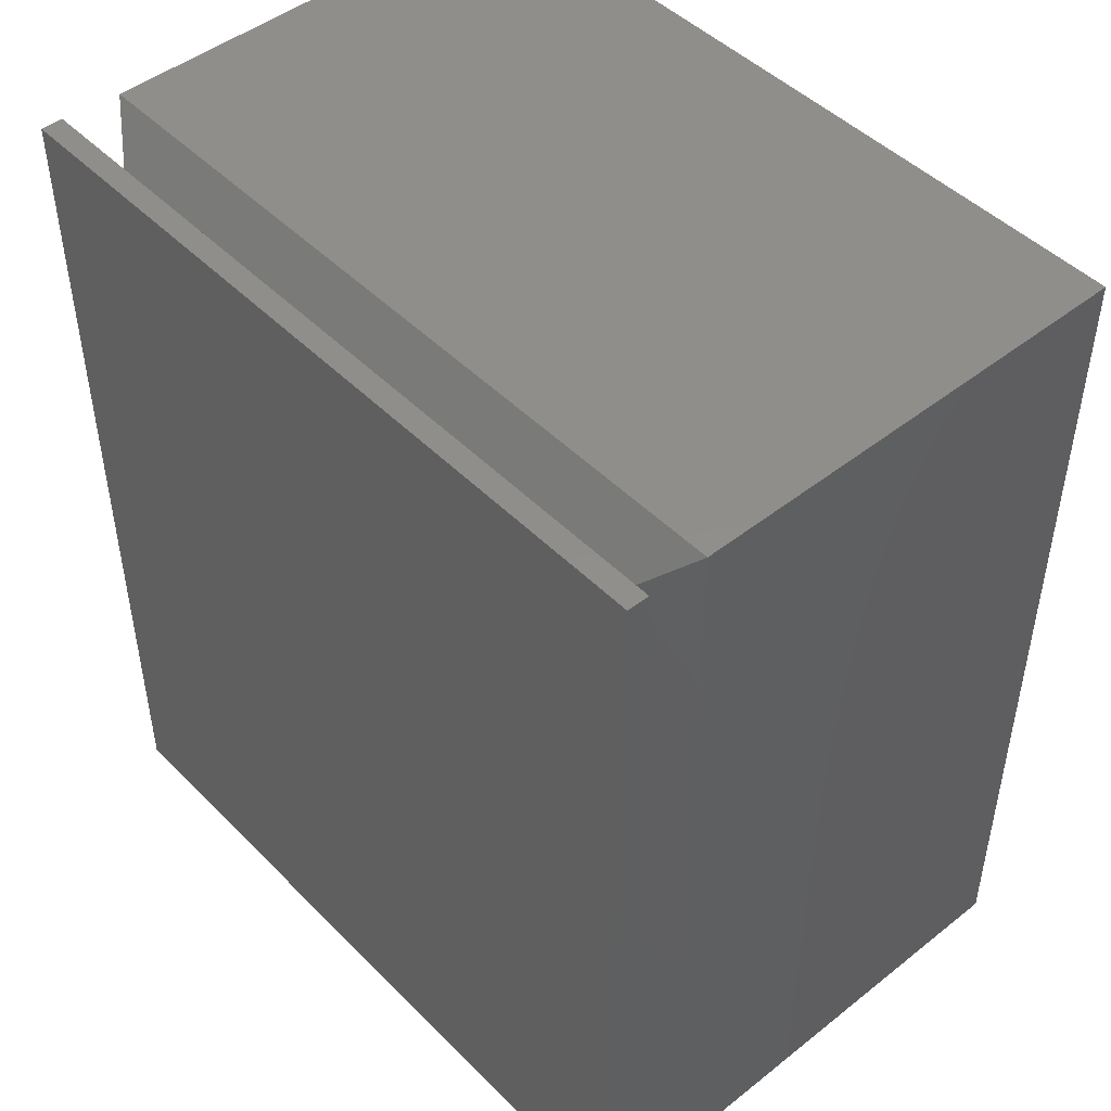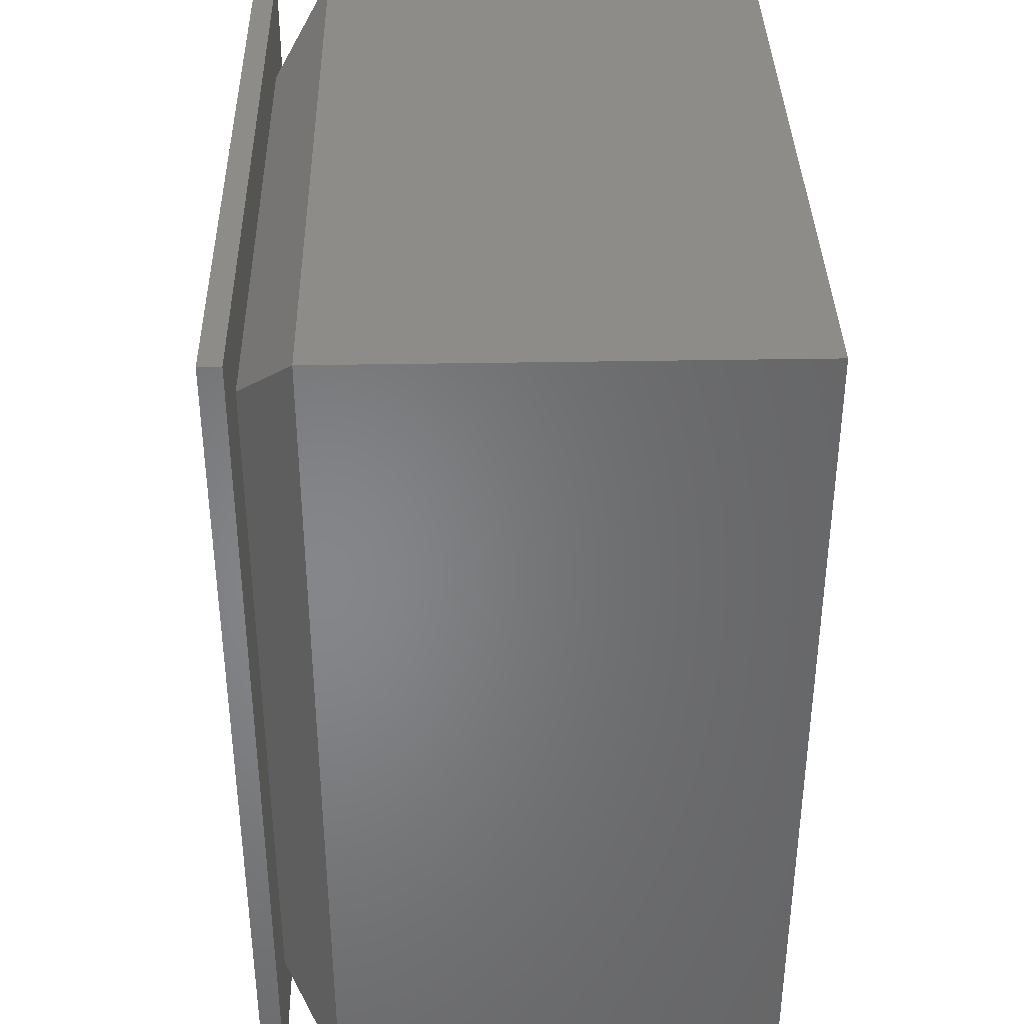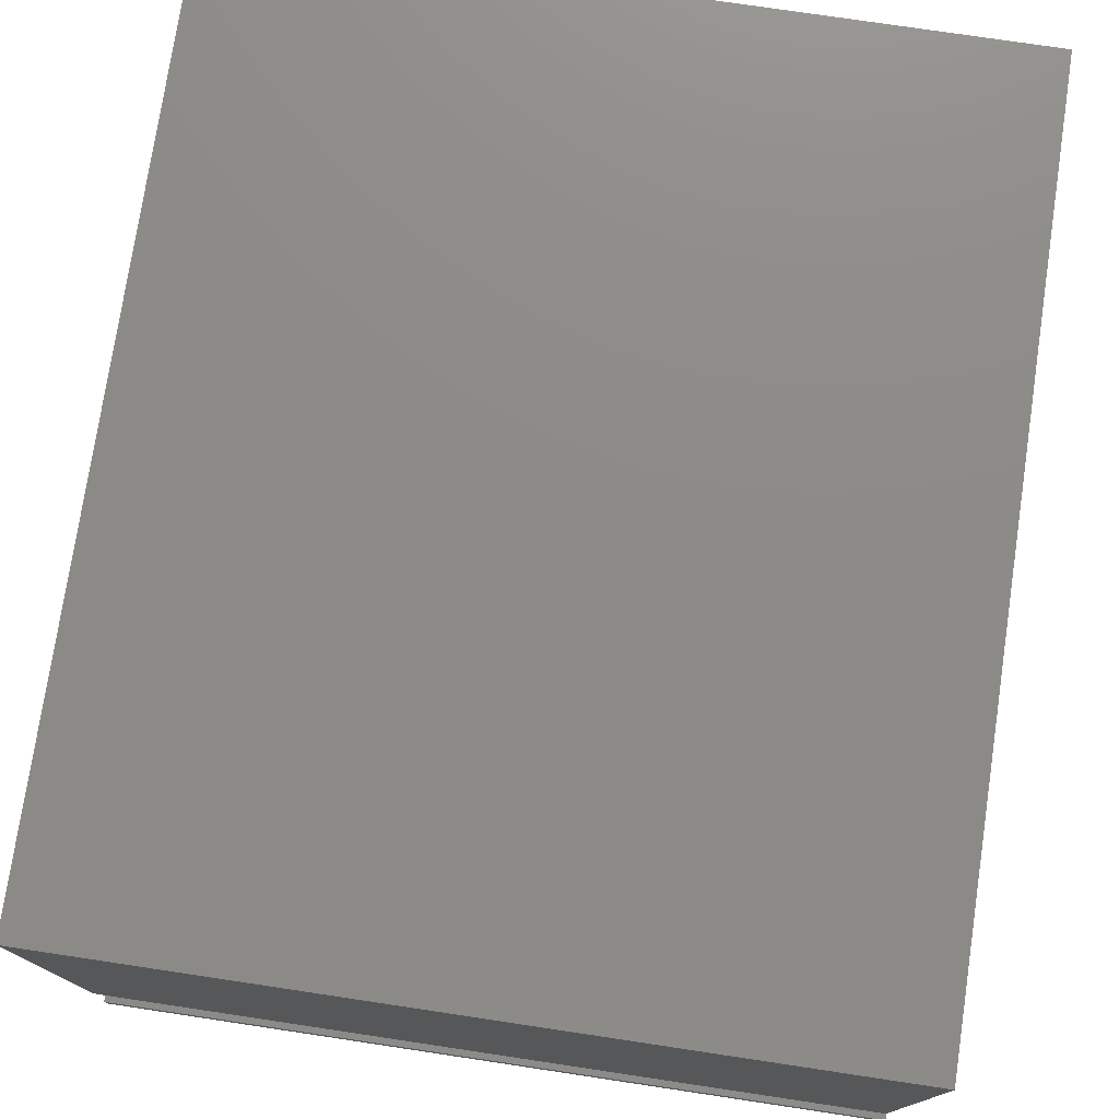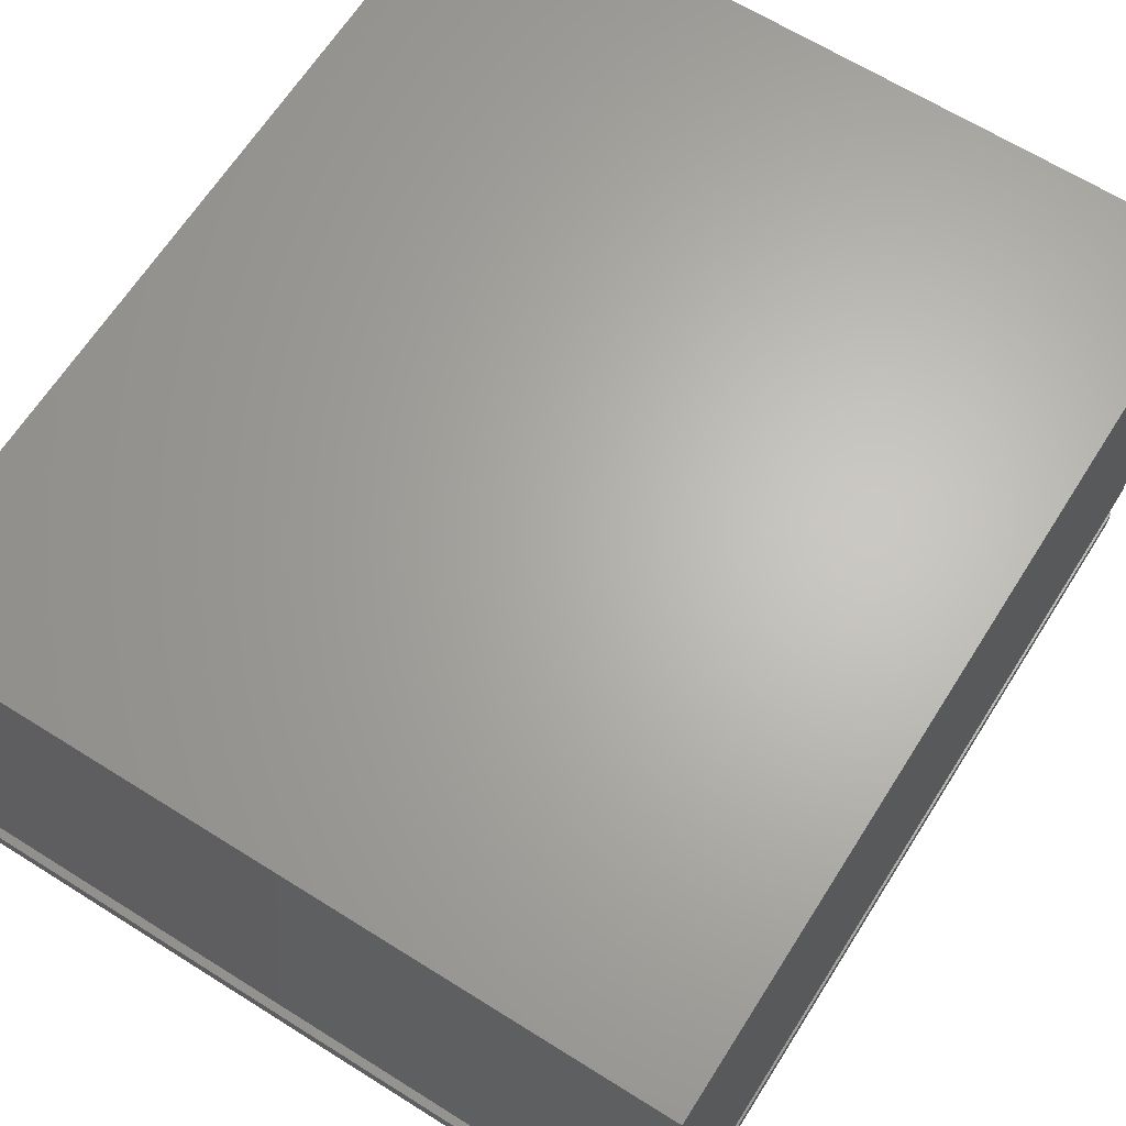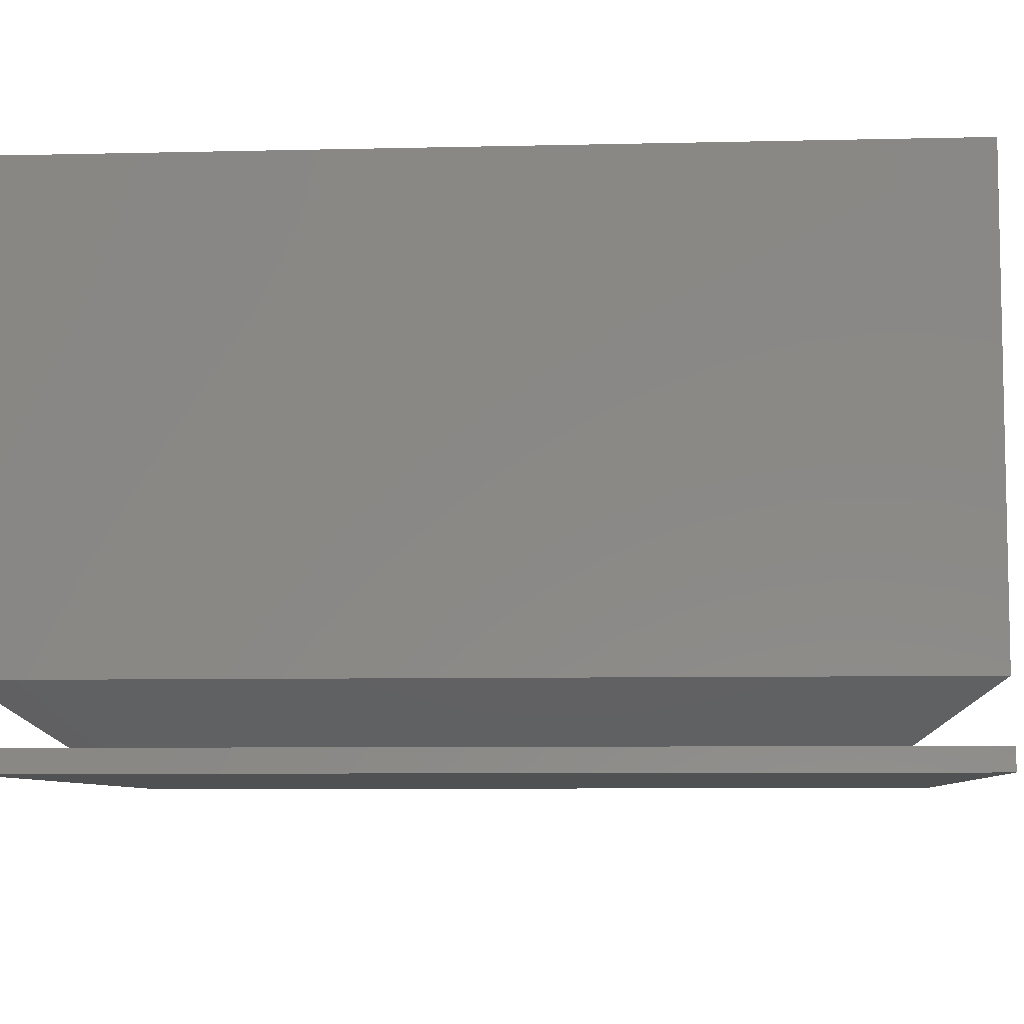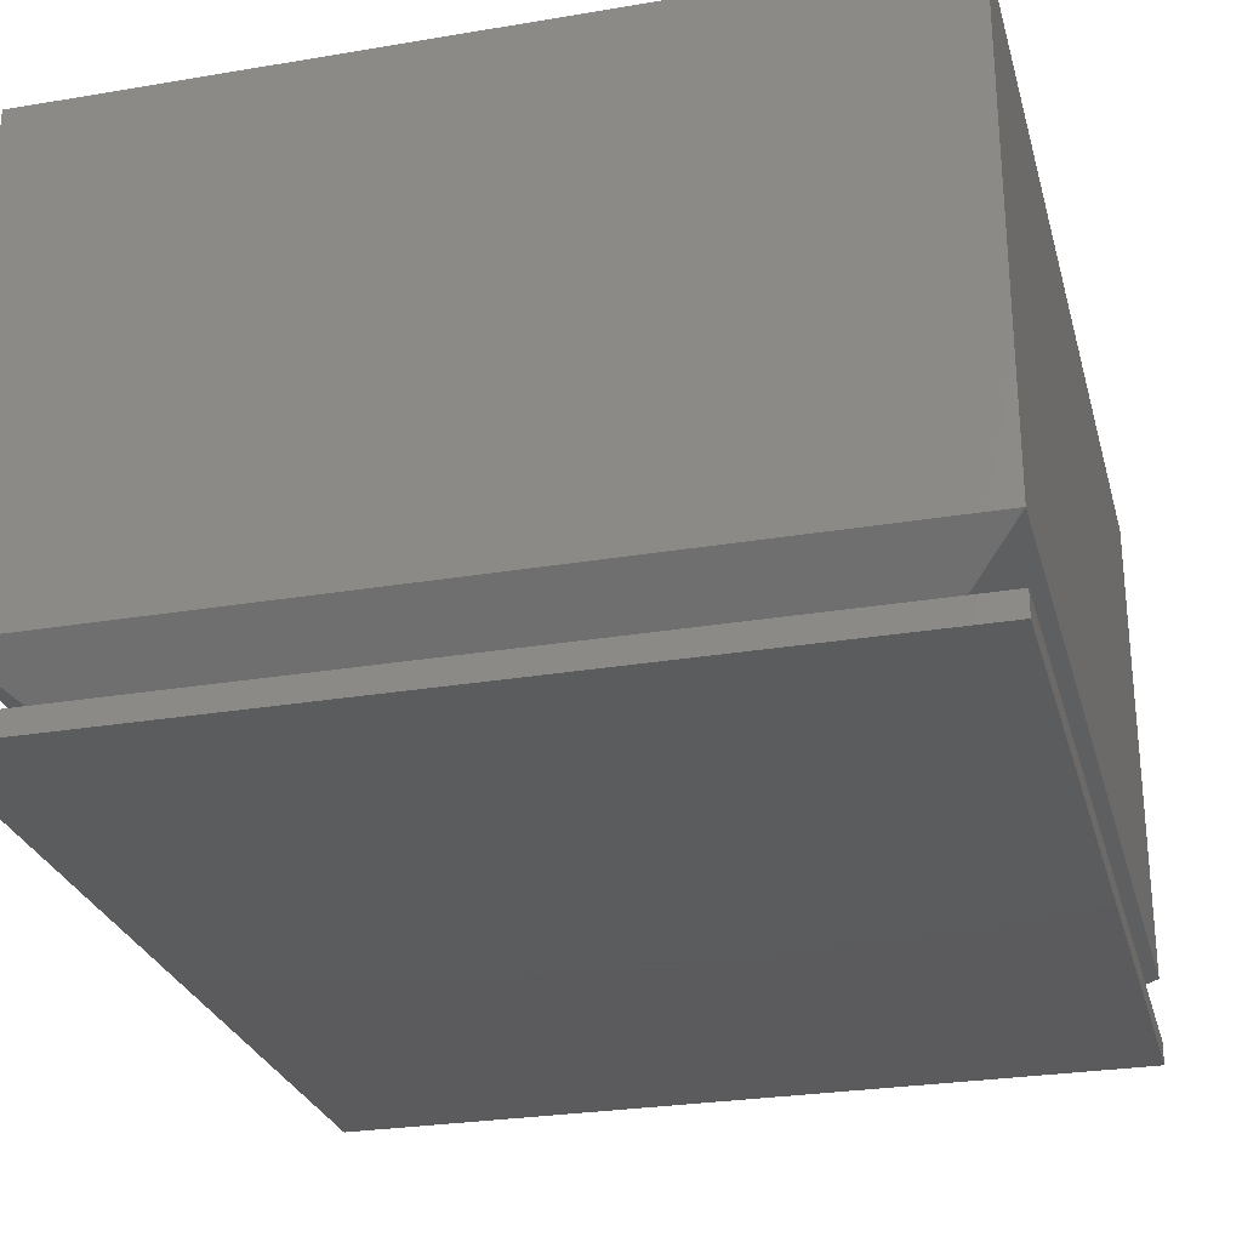
<metadata>
{"format":"stl","ext":"stl","renderer":"f3d","projection":"perspective","resolution":1024,"background":"white","views":[{"elev":47.2,"azim":-131.7,"up":"+Y"},{"elev":37.0,"azim":-91.3,"up":"+Y"},{"elev":76.2,"azim":8.5,"up":"+Z"},{"elev":65.1,"azim":-147.7,"up":"+Z"},{"elev":-7.3,"azim":-86.1,"up":"+Z"},{"elev":-27.4,"azim":-165.5,"up":"+Z"}]}
</metadata>
<code>
# stl→obj: 40 verts, 72 faces
v -0.5703 -0.6406 0.02344
v -0.5703 -0.6406 -0.007812
v 0.5175 -0.6406 0.02344
v 0.5175 -0.6406 -0.007812
v -0.5703 0.6172 -0.007812
v 0.5175 0.6172 -0.007812
v 0.5175 0.6172 0.02344
v -0.5703 0.6172 0.02344
v 0.3966 -0.5251 0.02344
v -0.4619 -0.5251 0.02344
v -0.4619 0.5088 0.02344
v 0.3966 0.5088 0.02344
v -0.5732 -0.6363 0.1054
v 0.5079 -0.6363 0.1054
v 0.5079 0.6201 0.1054
v -0.5732 0.6201 0.1054
v -0.5732 0.6201 0.7578
v -0.5732 -0.6363 0.7578
v 0.5079 -0.6363 0.7578
v 0.5079 0.6201 0.7578
v 0.3925 -0.5156 0.1172
v 0.3925 -0.5156 0.02344
v 0.3925 0.4922 0.1172
v 0.3925 0.4922 0.02344
v -0.4453 -0.5156 0.1172
v -0.4453 0.4922 0.1172
v -0.4453 -0.5156 0.02344
v -0.4453 0.4922 0.02344
v -0.2512 -0.3144 0.02344
v 0.1859 -0.3144 0.02344
v -0.2512 0.2981 0.02344
v 0.1859 0.2981 0.02344
v 0.3829 0.4951 0.1686
v -0.4482 0.4951 0.1686
v 0.3829 -0.5113 0.1686
v -0.4482 -0.5113 0.1686
v -0.4482 0.4951 0.6328
v -0.4482 -0.5113 0.6328
v 0.3829 -0.5113 0.6328
v 0.3829 0.4951 0.6328
f 1 2 3
f 3 2 4
f 2 5 4
f 4 5 6
f 3 4 7
f 7 4 6
f 7 6 8
f 8 6 5
f 8 5 1
f 1 5 2
f 3 9 1
f 1 9 10
f 1 10 8
f 8 10 11
f 8 11 7
f 7 11 12
f 7 12 3
f 3 12 9
f 13 10 14
f 14 10 9
f 14 9 15
f 15 9 12
f 15 12 16
f 16 12 11
f 16 11 13
f 13 11 10
f 17 16 18
f 18 16 13
f 18 13 19
f 19 13 14
f 19 14 20
f 20 14 15
f 20 15 17
f 17 15 16
f 18 19 17
f 17 19 20
f 21 22 23
f 23 22 24
f 25 21 26
f 26 21 23
f 25 27 21
f 21 27 22
f 26 28 25
f 25 28 27
f 23 24 26
f 26 24 28
f 28 29 27
f 27 29 30
f 27 30 22
f 29 28 31
f 31 28 24
f 31 24 32
f 32 24 22
f 32 22 30
f 33 34 32
f 32 34 31
f 35 33 30
f 30 33 32
f 36 35 29
f 29 35 30
f 34 36 31
f 31 36 29
f 37 38 34
f 34 38 36
f 38 39 36
f 36 39 35
f 39 40 35
f 35 40 33
f 40 37 33
f 33 37 34
f 38 37 39
f 39 37 40

</code>
